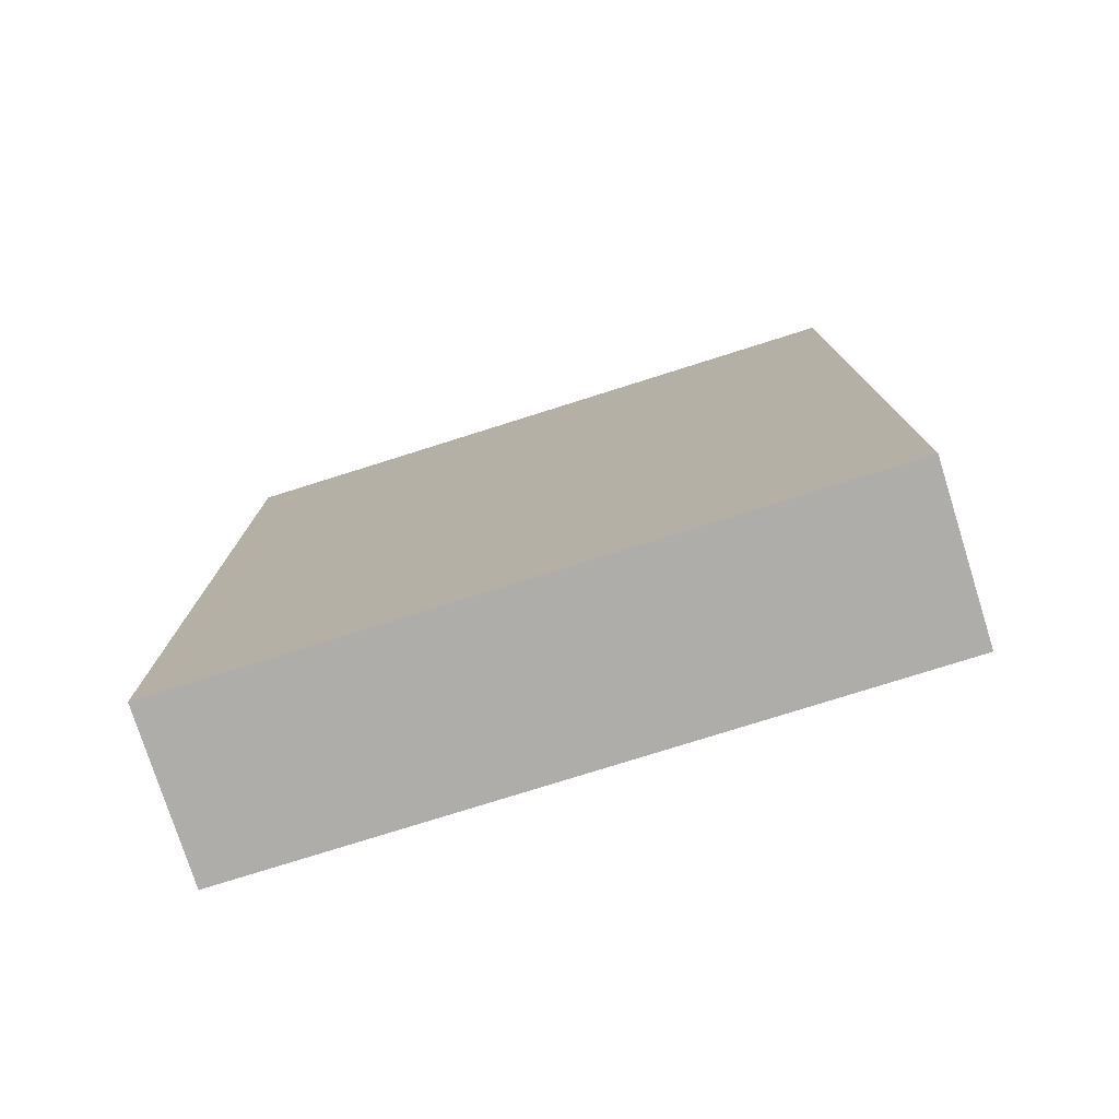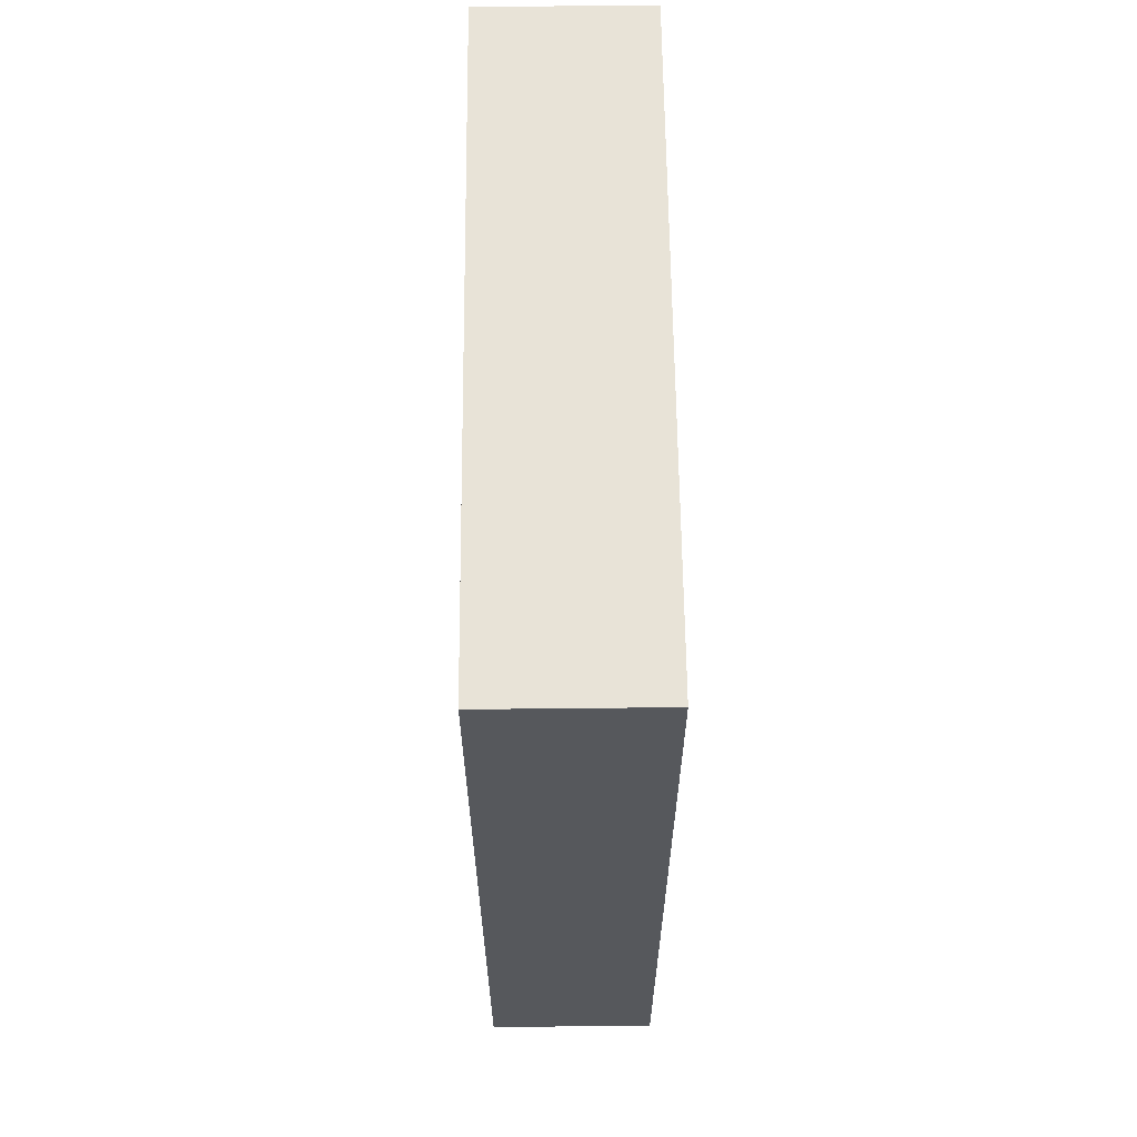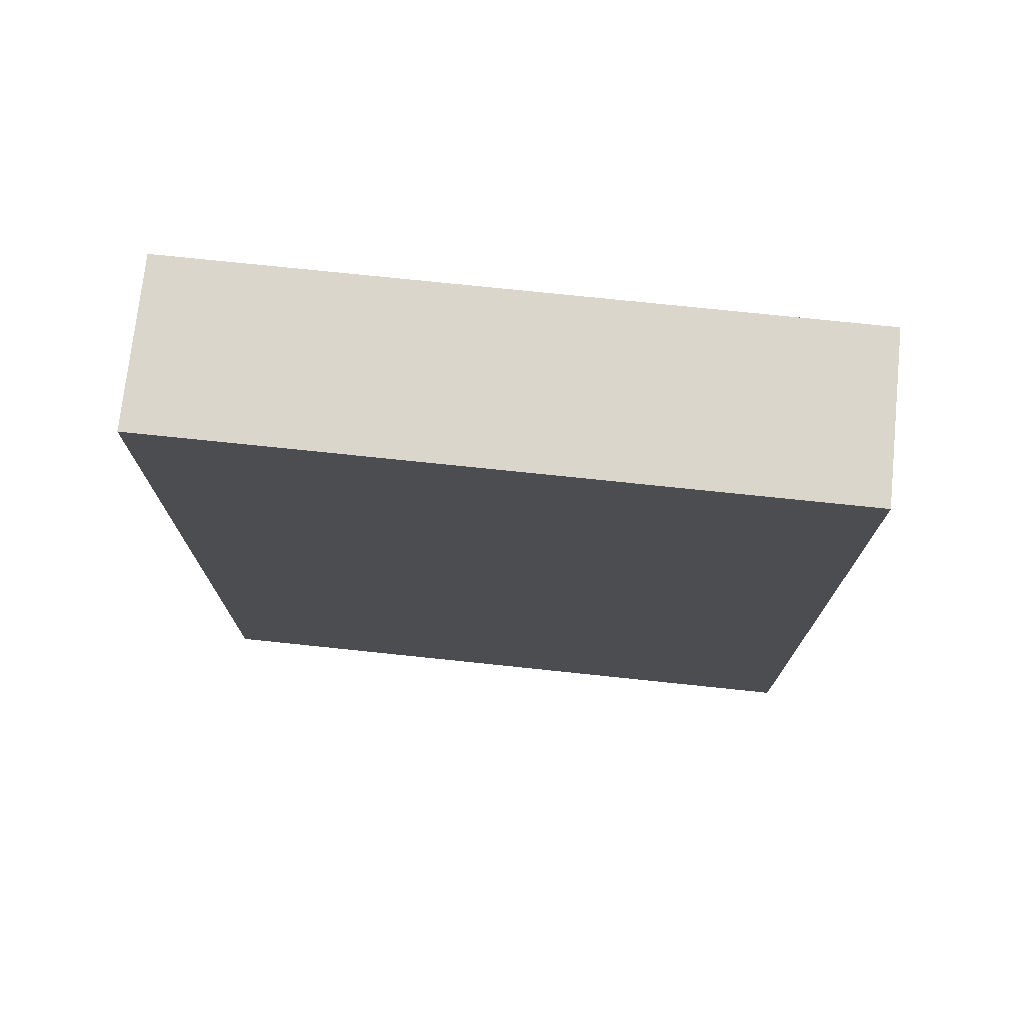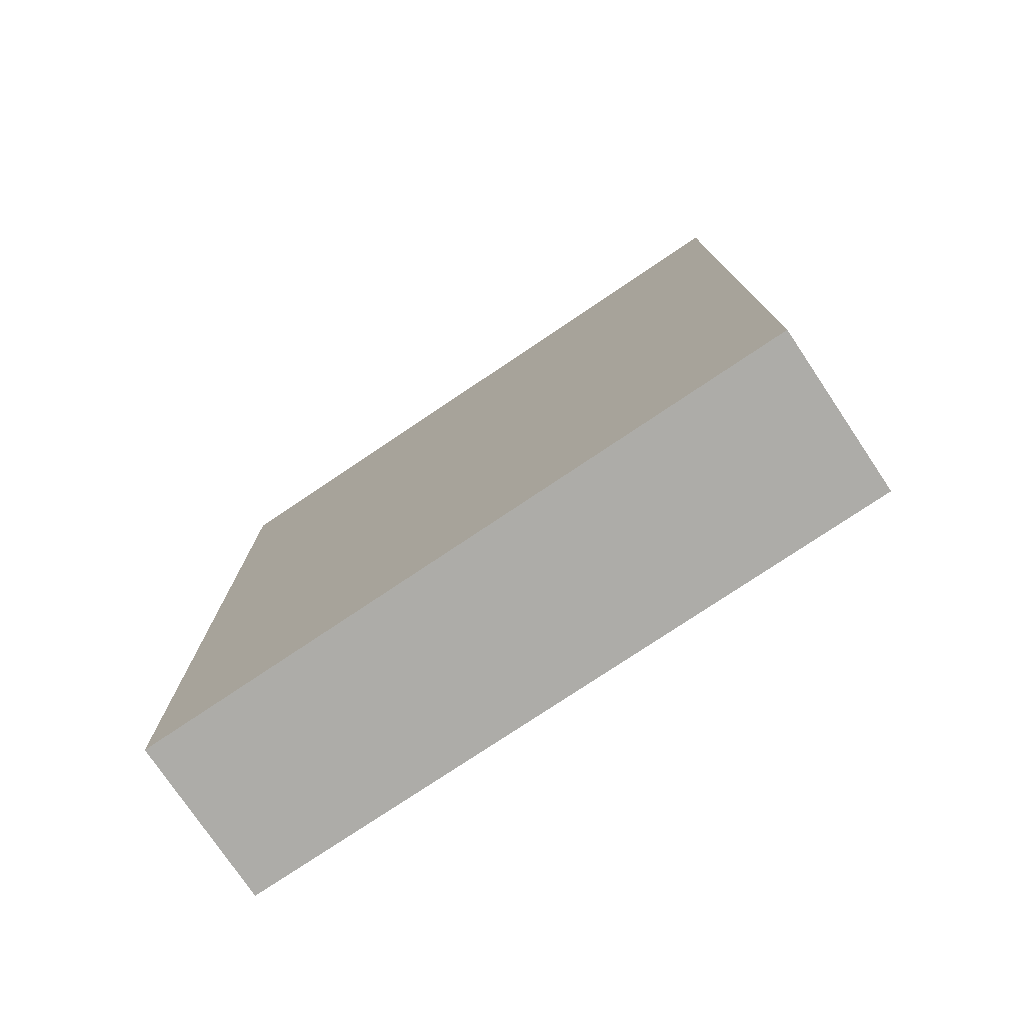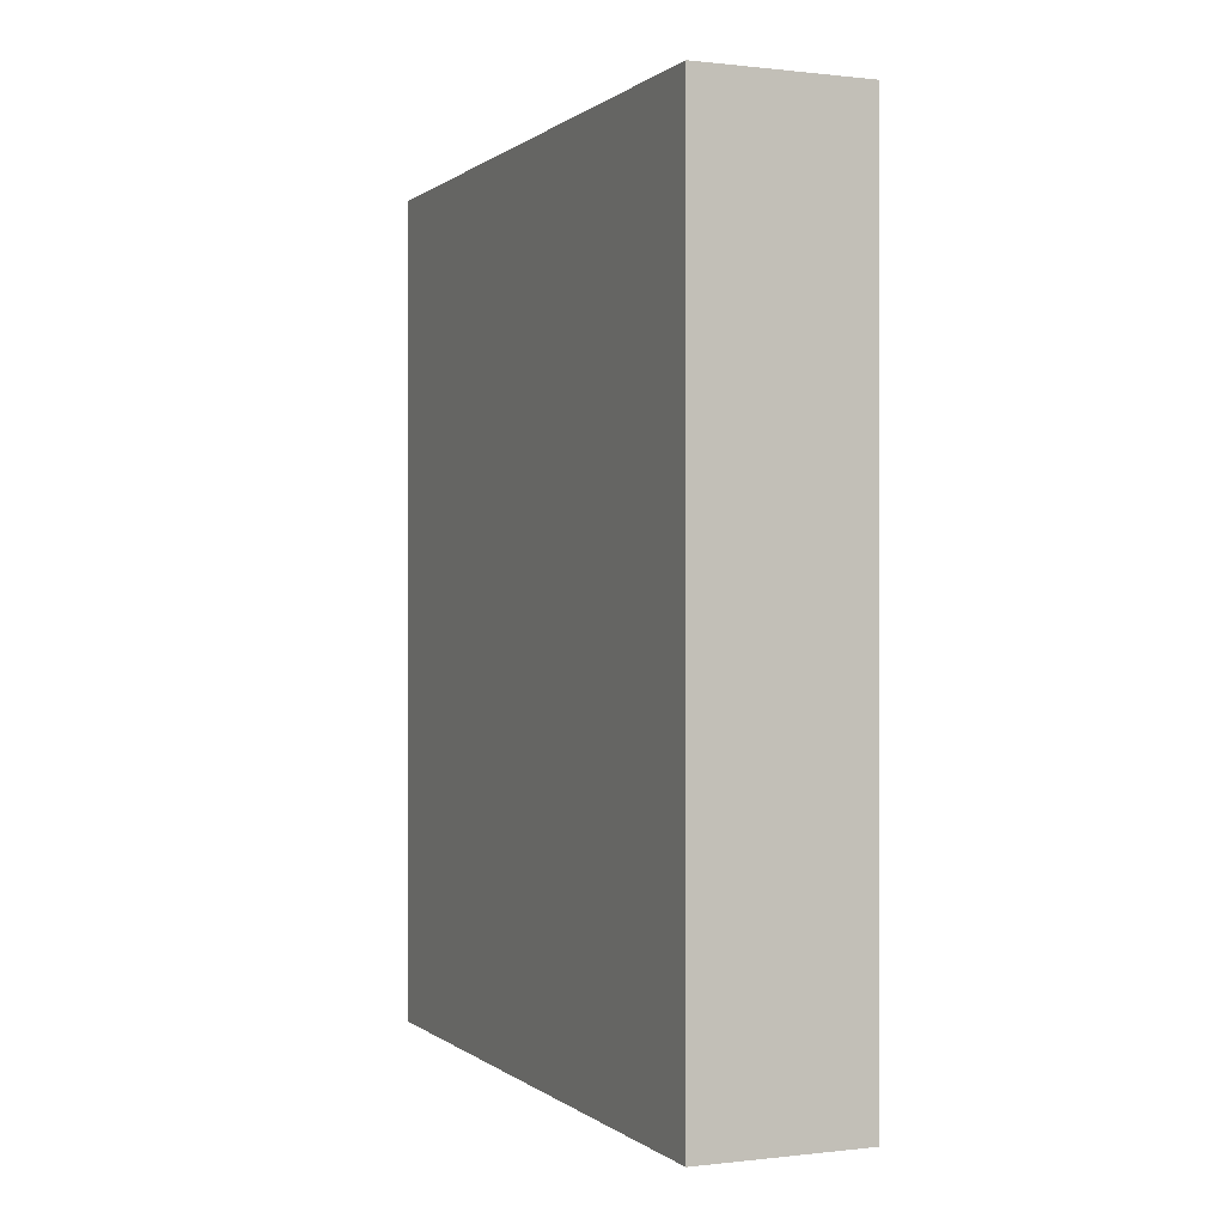
<metadata>
{"format":"obj","ext":"obj","renderer":"f3d","projection":"perspective","resolution":1024,"background":"white","views":[{"elev":-77.1,"azim":107.5,"up":"+Z"},{"elev":62.3,"azim":-0.6,"up":"+Z"},{"elev":73.9,"azim":-84.0,"up":"+Z"},{"elev":-76.7,"azim":-56.1,"up":"+Z"},{"elev":0.2,"azim":156.7,"up":"+Z"}]}
</metadata>
<code>
v -64 -608 -272
v -48 -544 -272
v -64 -544 -272
v -48 -608 -272
v -64 -544 -352
v -48 -608 -352
v -64 -608 -352
v -48 -544 -352
f 1 2 3
f 1 4 2
f 5 6 7
f 5 8 6
f 3 8 5
f 3 2 8
f 4 7 6
f 4 1 7
f 2 6 8
f 2 4 6
f 1 5 7
f 1 3 5

</code>
